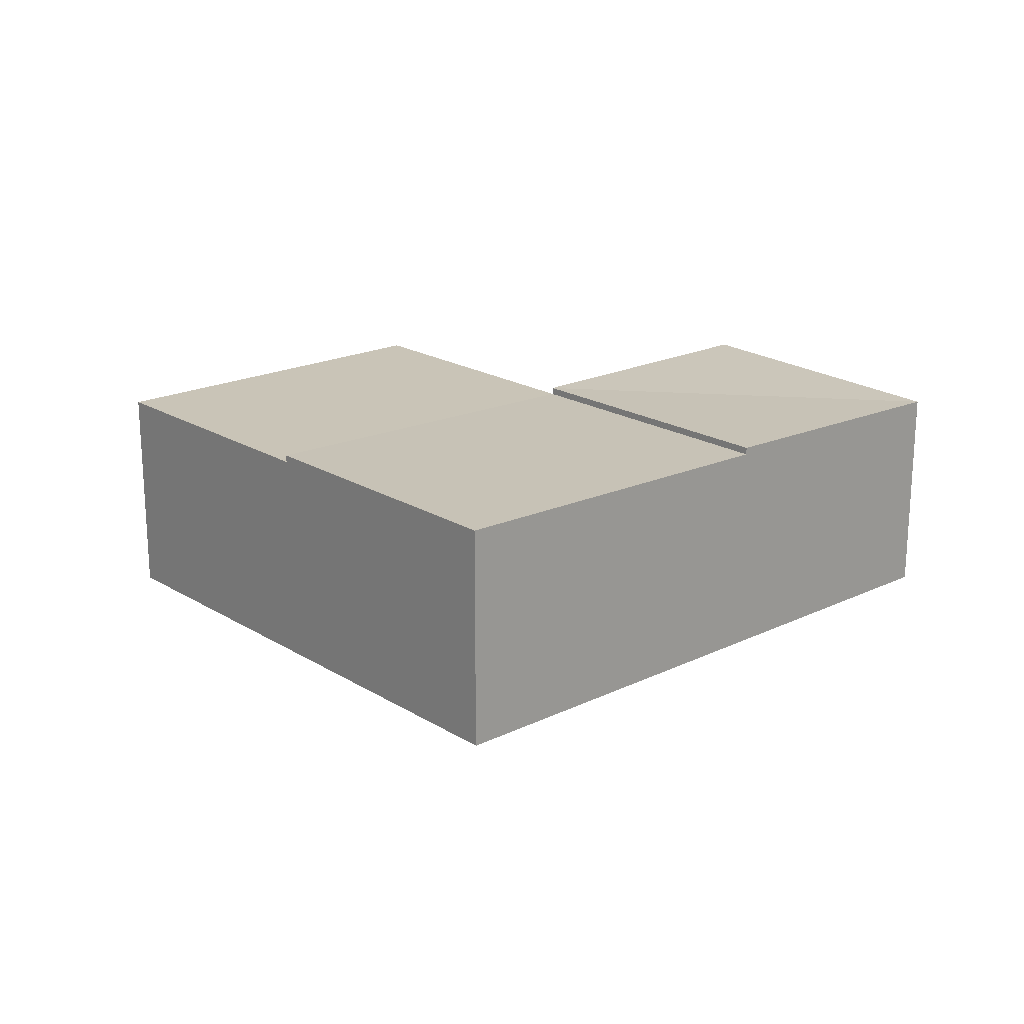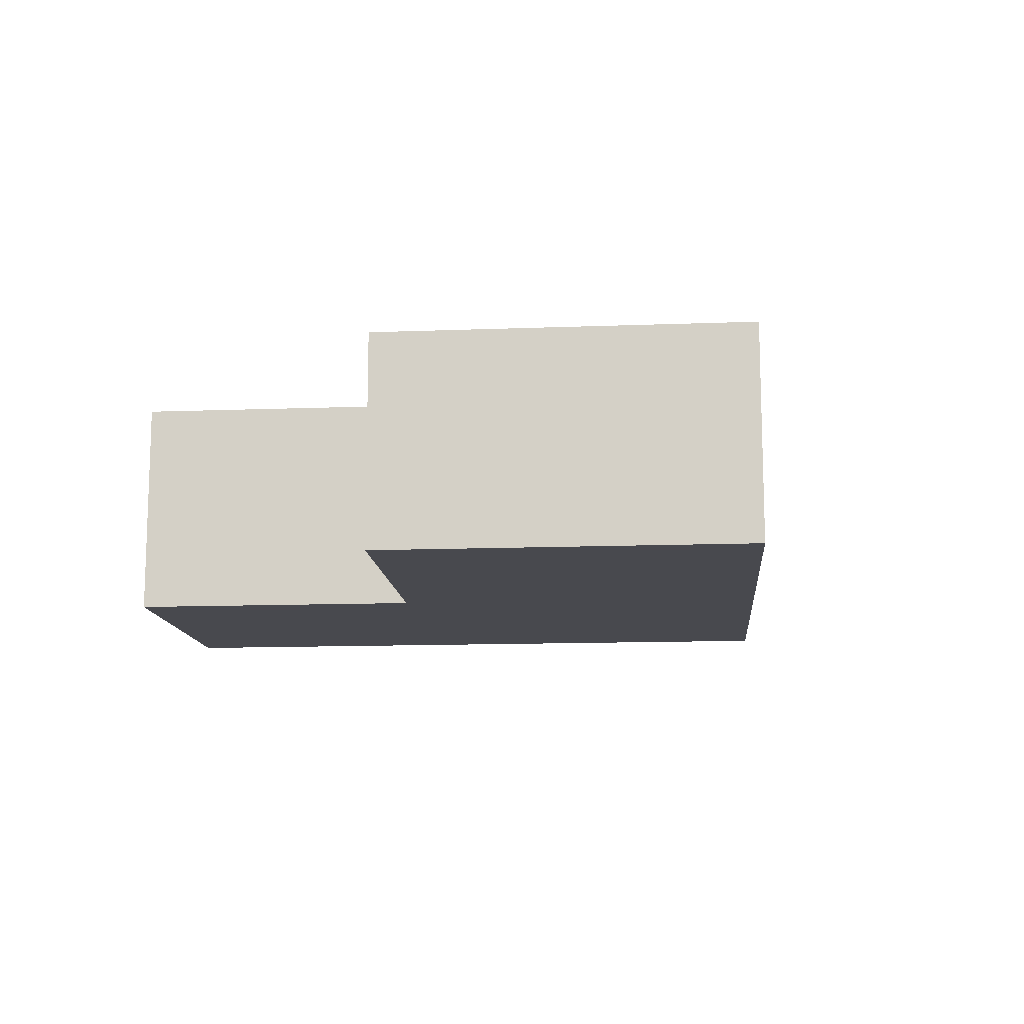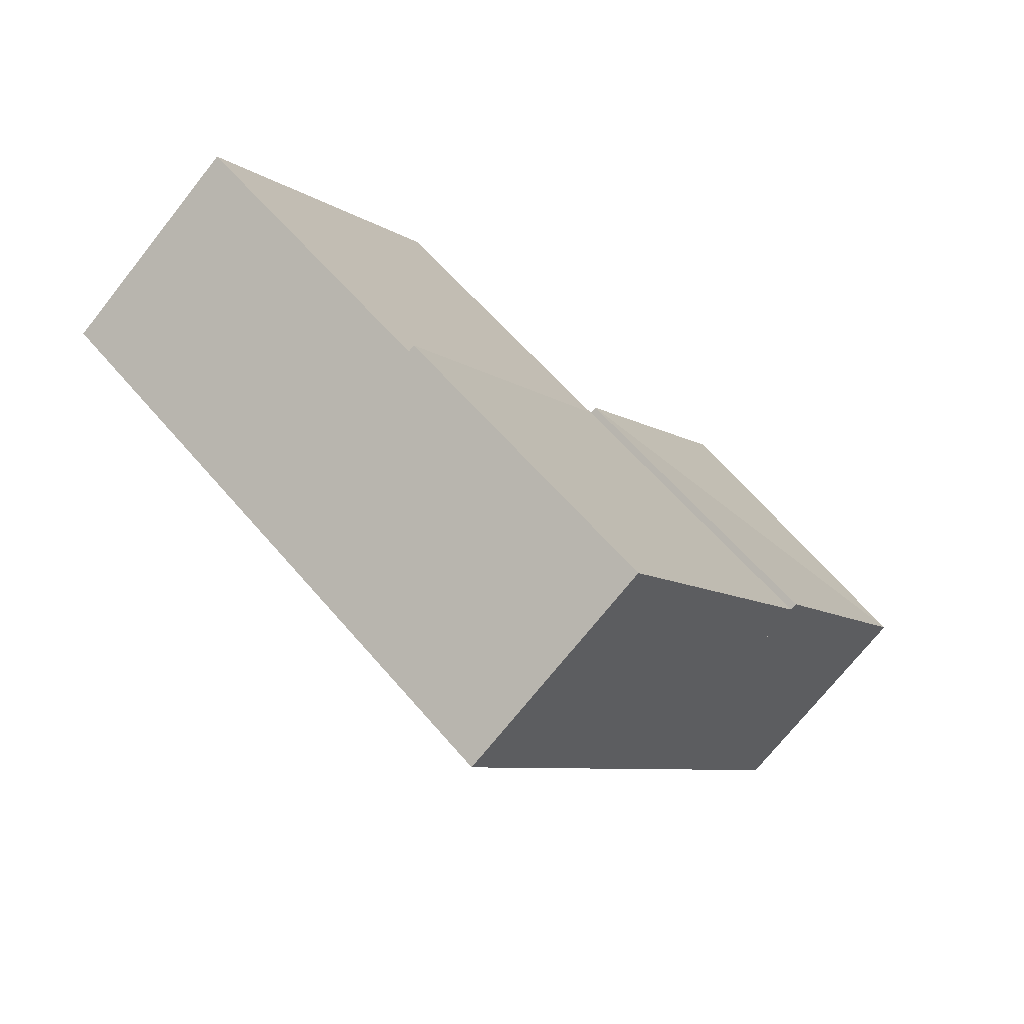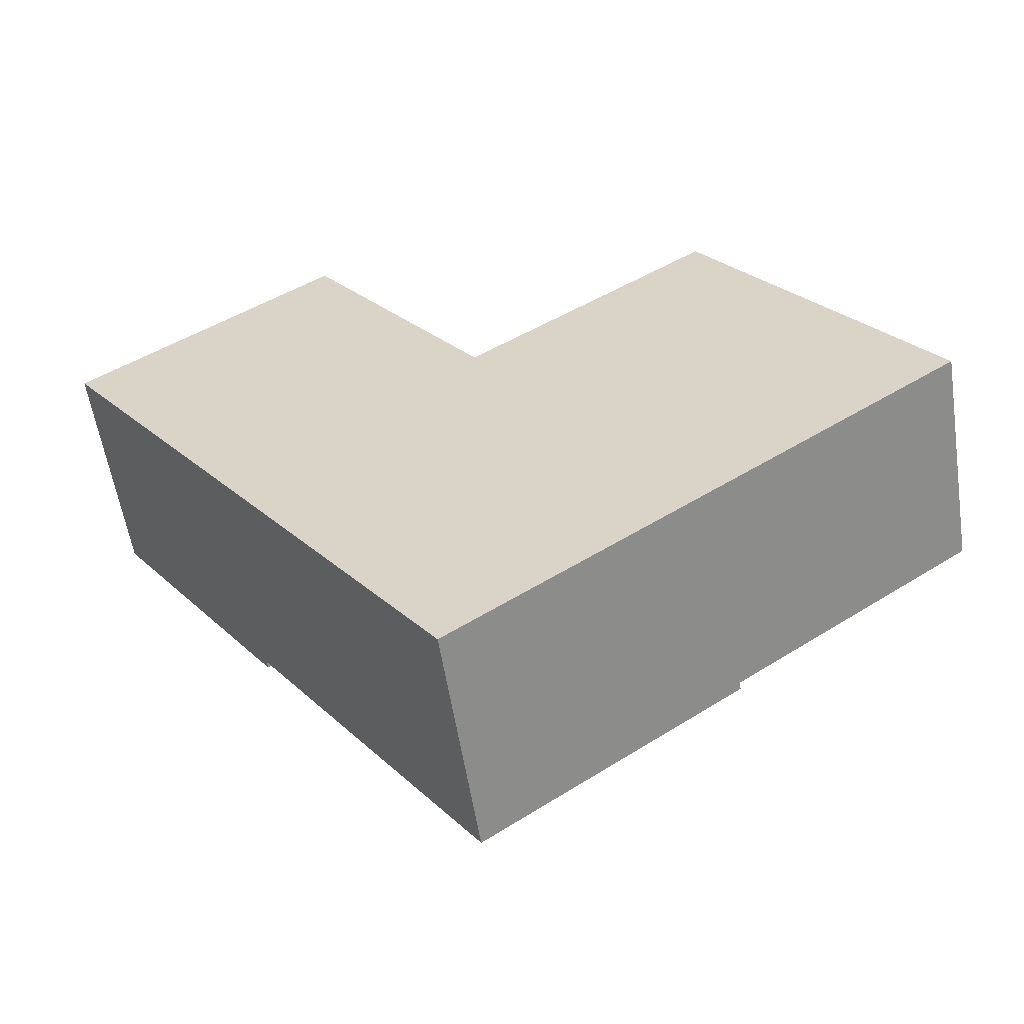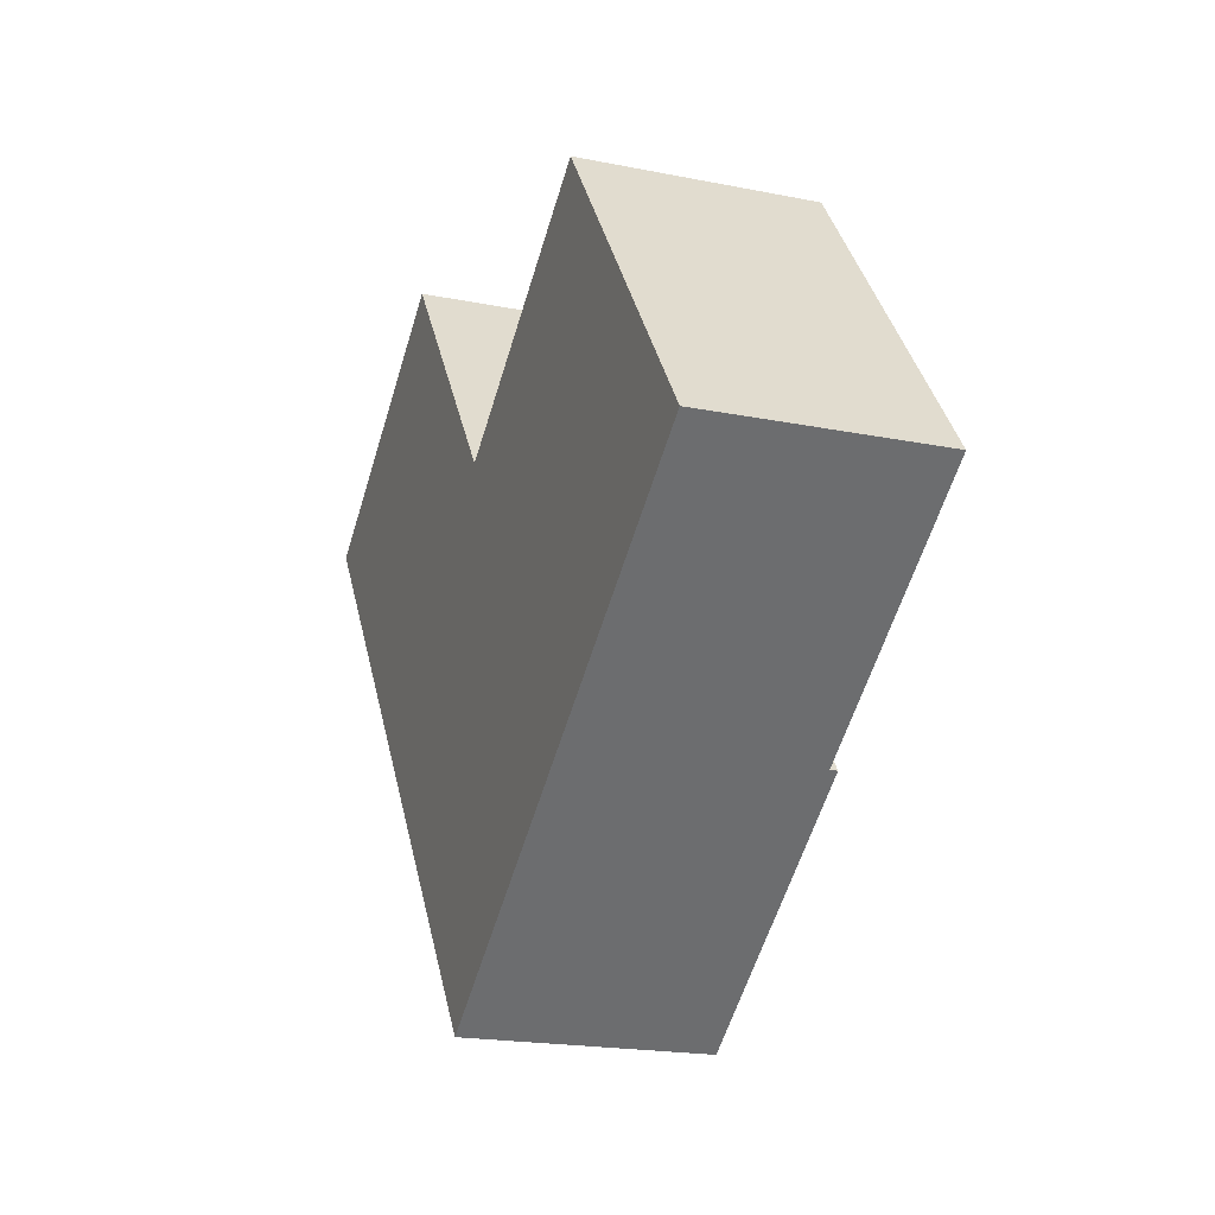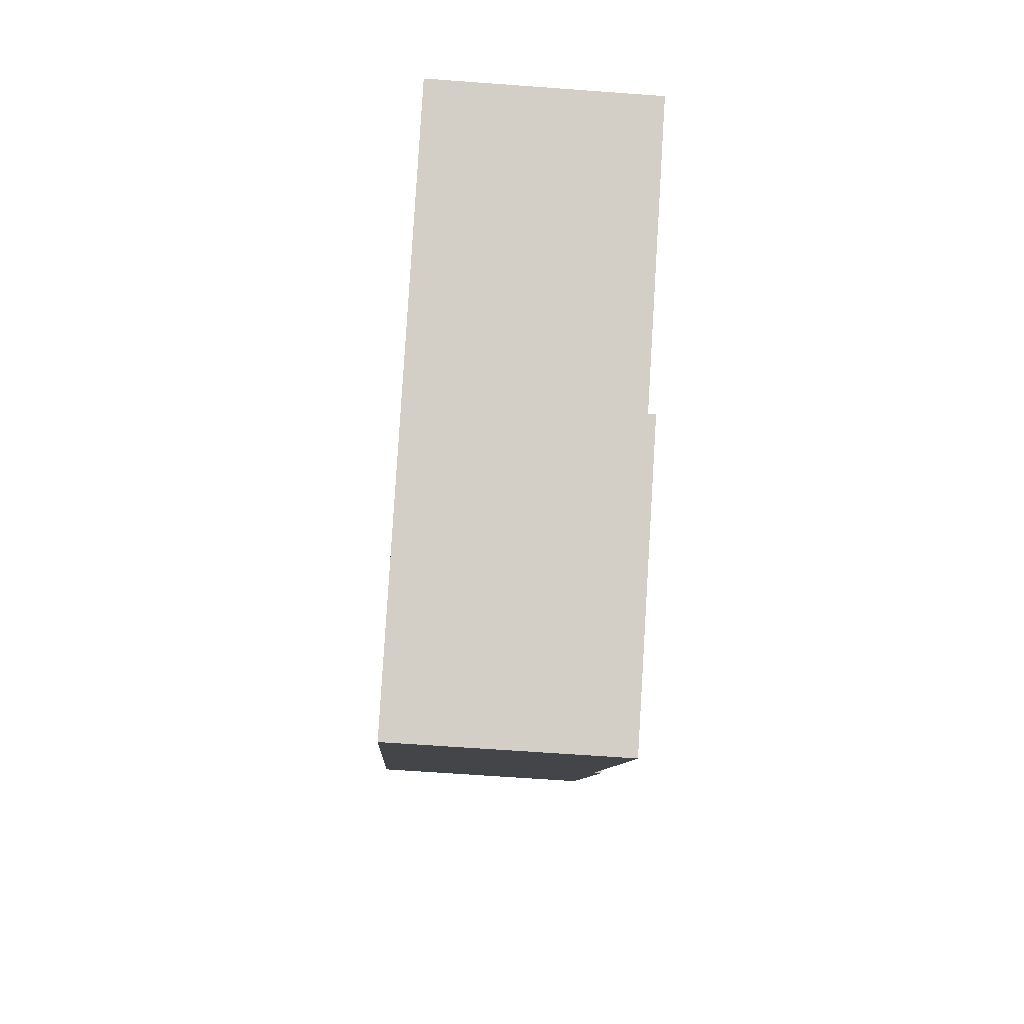
<metadata>
{"format":"obj","ext":"obj","renderer":"f3d","projection":"perspective","resolution":1024,"background":"white","views":[{"elev":19.9,"azim":-167.3,"up":"+Y"},{"elev":-12.6,"azim":59.2,"up":"+Y"},{"elev":-72.6,"azim":141.5,"up":"+Z"},{"elev":-57.5,"azim":8.9,"up":"+Z"},{"elev":-19.6,"azim":69.4,"up":"+Z"},{"elev":-62.8,"azim":85.7,"up":"+Z"}]}
</metadata>
<code>
v  9.021 3.19e-16 -5.21
v  9.237 -9.338e-17 1.525
v  5.891 5.318e-17 -0.8686
v  12.37 1.723e-16 -2.814
v  5.548 4.711e-16 -7.694
v  2.417 2.053e-16 -3.353
v  3.464 -1.529e-16 2.497
v  0 0 0
v  9.021 3.072 -5.21
v  9.237 3.072 1.525
v  12.37 3.072 -2.814
v  5.891 3.072 -0.8687
v  5.548 3.173 -7.694
v  2.418 3.072 -3.353
v  9.021 3.173 -5.21
v  6.555e-05 3.072 -9.73e-05
v  5.891 3.173 -0.8687
v  2.418 3.173 -3.353
v  3.464 3.173 2.497
g defaultobject
f 1 2 3
f 2 1 4
f 3 5 1
f 5 3 6
f 6 7 8
f 7 6 3
f 9 10 11
f 10 9 12
f 12 13 14
f 13 12 15
f 16 17 18
f 17 16 19
f 10 3 2
f 3 10 12
f 1 11 4
f 11 1 9
f 4 10 2
f 10 4 11
f 5 15 1
f 15 5 13
f 15 12 9
f 14 5 6
f 5 14 13
f 16 6 8
f 6 16 18
f 14 17 12
f 17 14 18
f 3 19 7
f 19 3 17
f 19 8 7
f 8 19 16

</code>
